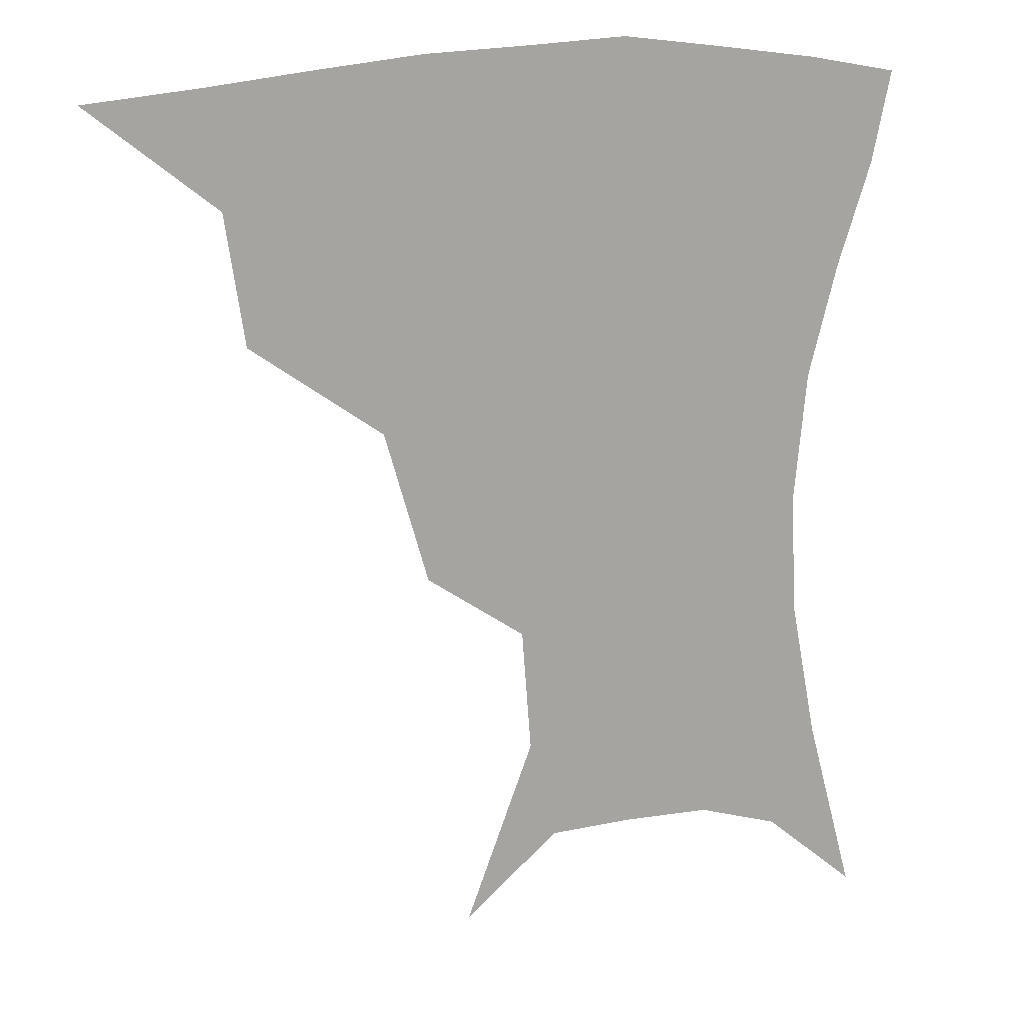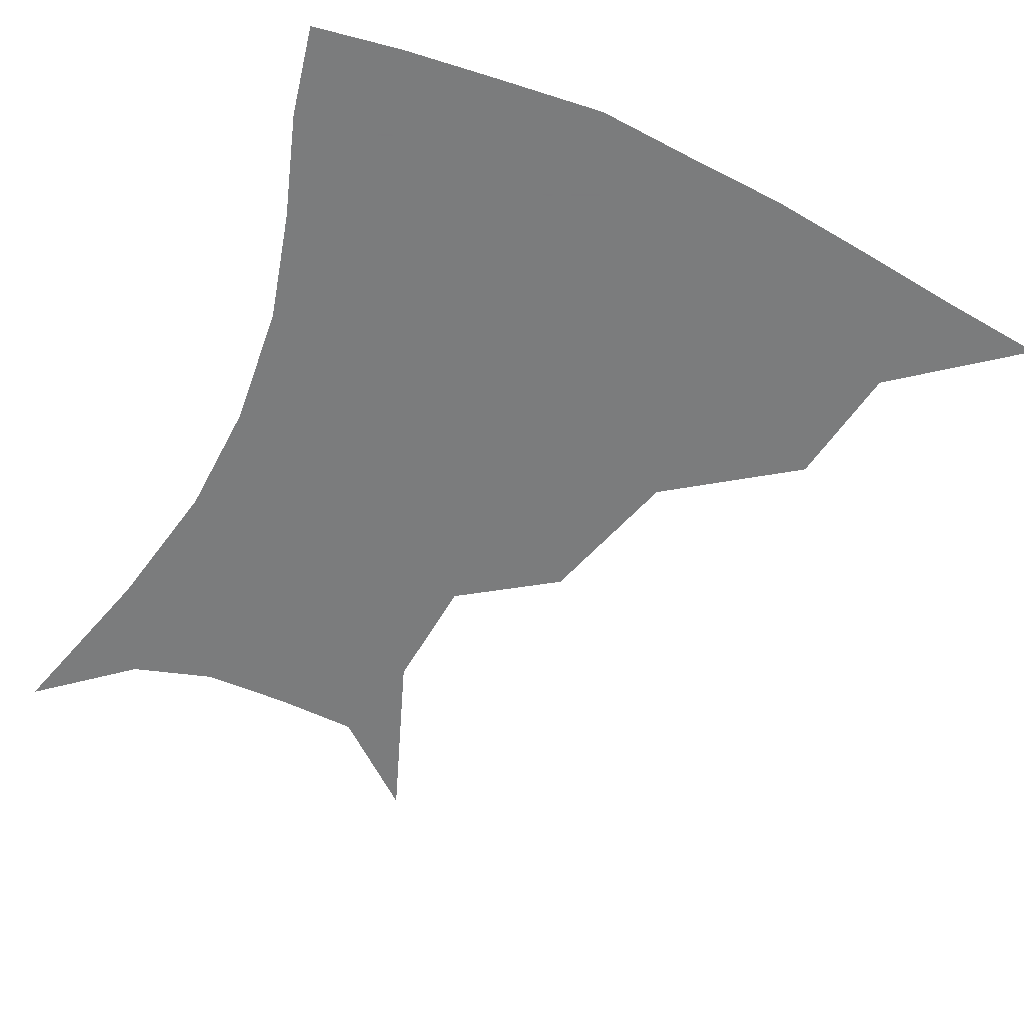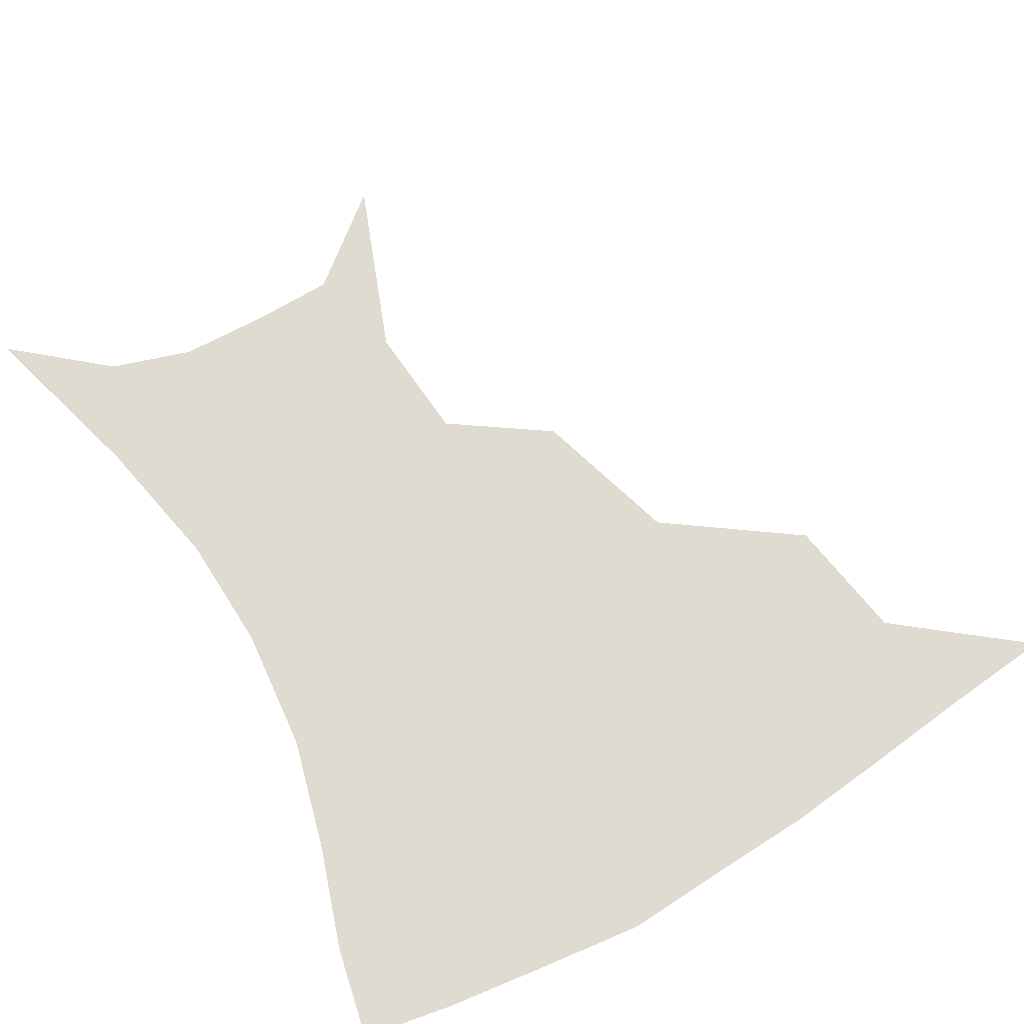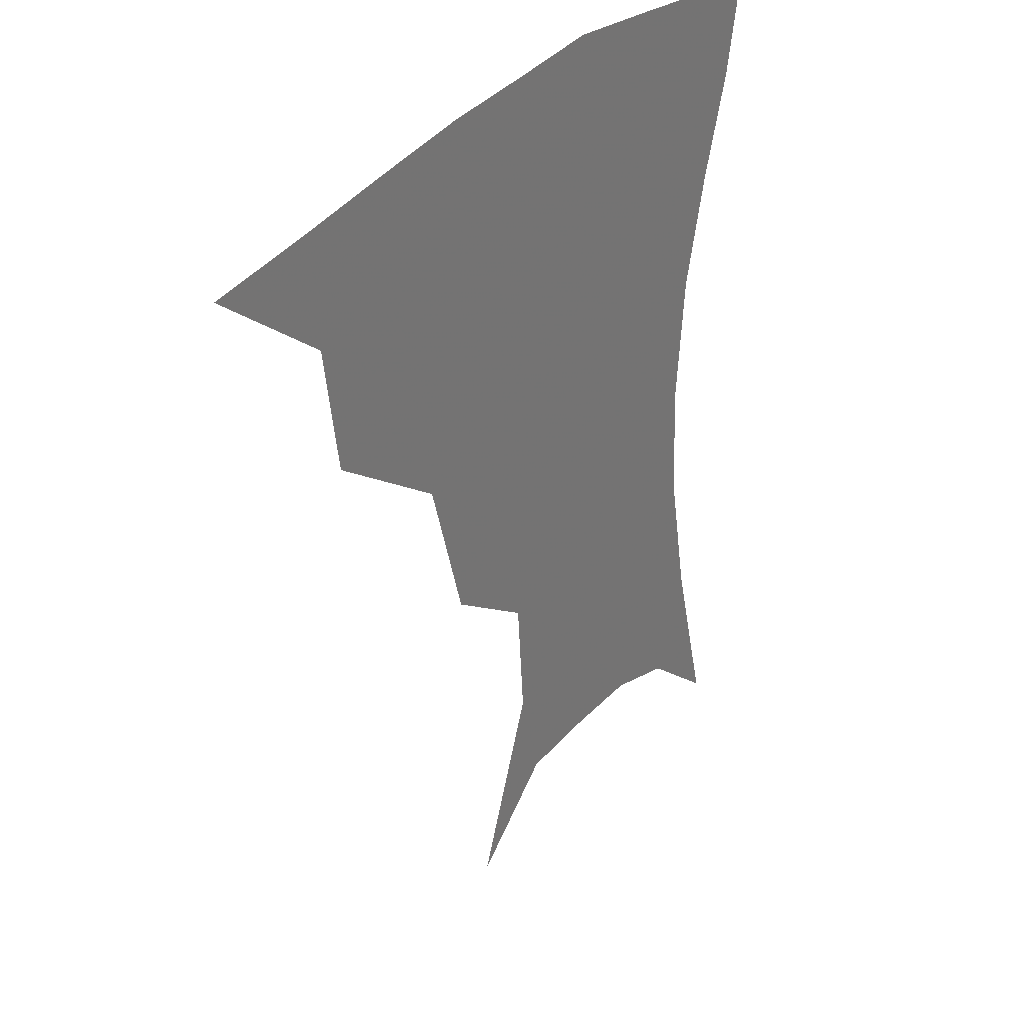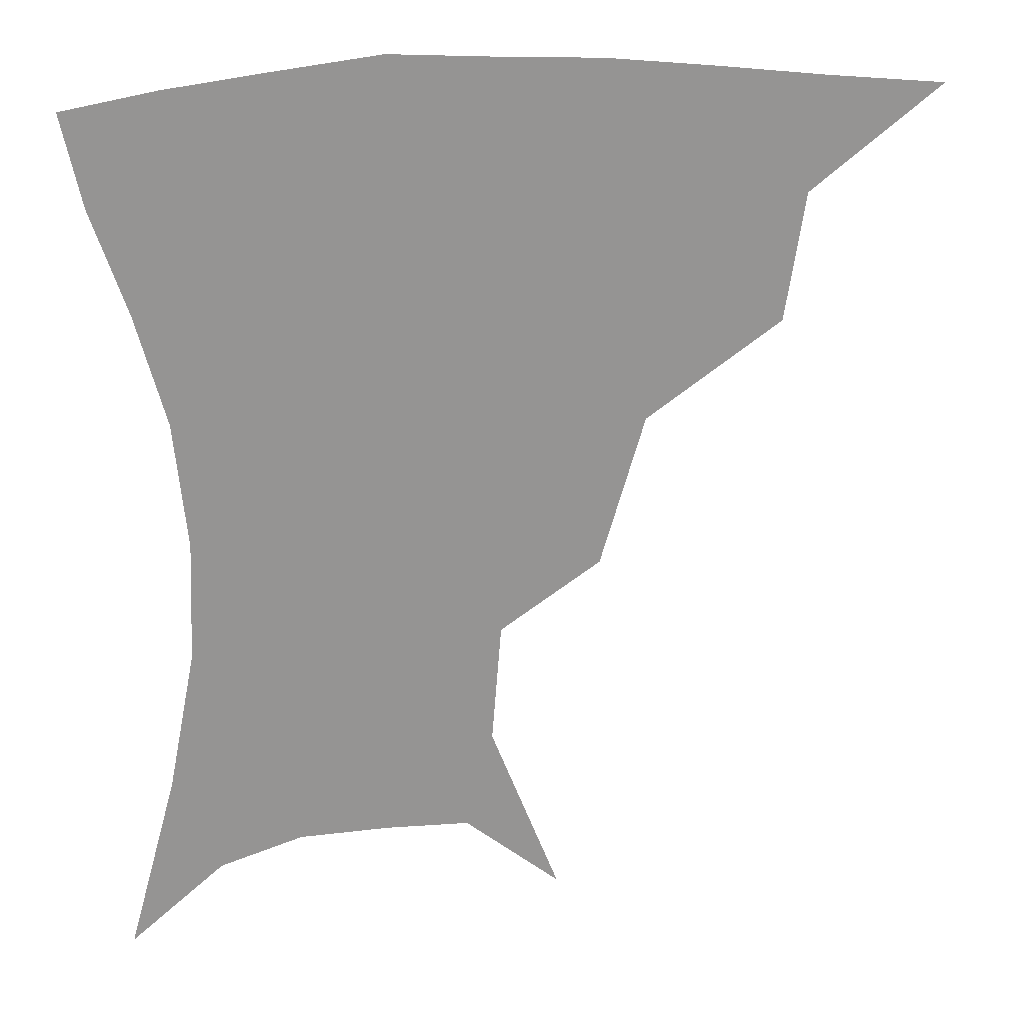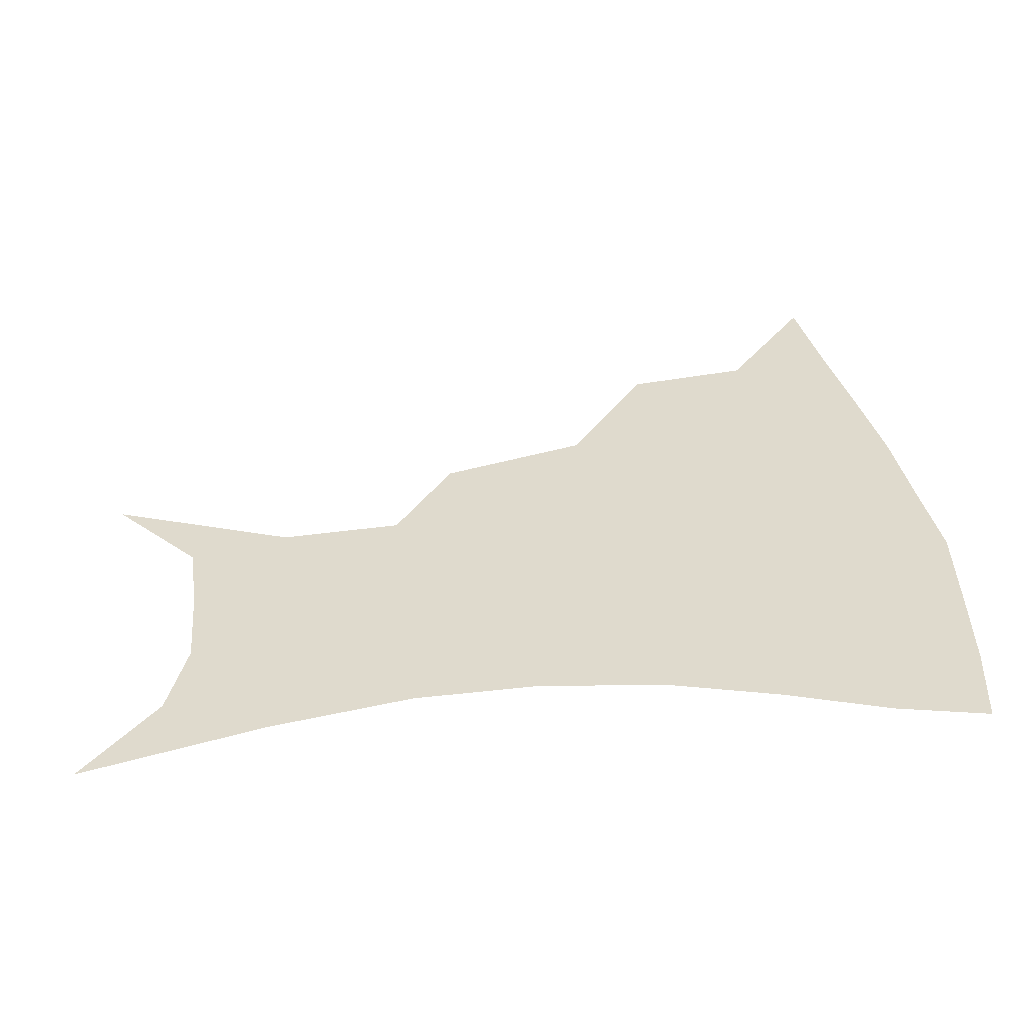
<metadata>
{"format":"obj","ext":"obj","renderer":"f3d","projection":"perspective","resolution":1024,"background":"white","views":[{"elev":15.6,"azim":-22.6,"up":"+Y"},{"elev":-58.6,"azim":154.7,"up":"+Z"},{"elev":69.8,"azim":149.9,"up":"+Z"},{"elev":32.9,"azim":-56.0,"up":"+Y"},{"elev":23.3,"azim":171.5,"up":"+Y"},{"elev":32.8,"azim":83.0,"up":"+Z"}]}
</metadata>
<code>
v 453.1 354.7 0
v 494.2 290.8 0
v 488.8 326.3 0
v 484.8 357.8 0
v 543.7 222.1 0
v 531.4 264.3 0
v 523.4 300.3 0
v 519.1 331.5 0
v 514.9 361.2 0
v 555.1 119.6 0
v 574.2 169.1 0
v 571.6 202.9 0
v 561.2 242.3 0
v 554.8 278.1 0
v 551.1 308 0
v 547.6 335.1 0
v 544.1 364.2 0
v 581.7 141.2 0
v 591.1 180 0
v 586.4 215.7 0
v 581.2 252.9 0
v 578.4 283.5 0
v 577.1 311.1 0
v 576.8 337.2 0
v 573.4 365.5 0
v 604.9 141.6 0
v 607.4 184.2 0
v 603.4 221 0
v 601.2 256.4 0
v 601.4 286.5 0
v 602.4 312.8 0
v 603.1 337.9 0
v 601.1 367 0
v 629.9 140.7 0
v 623.8 187.3 0
v 620.7 222.1 0
v 620.7 254.1 0
v 623.1 284.3 0
v 626.2 311.6 0
v 629.1 337.1 0
v 631.1 363.3 0
v 653.1 133.2 0
v 642 181.3 0
v 638.4 215.6 0
v 638.9 247.3 0
v 642.8 280.8 0
v 648.9 309.4 0
v 654.7 334.3 0
v 658.2 359.7 0
v 679.4 110.7 0
v 665.7 161.1 0
v 658.1 200.8 0
v 656.8 234.3 0
v 660.3 269.7 0
v 668.6 300.6 0
v 678.4 329.7 0
v 683.9 355.1 0
v 721 361 0
f 3 4 1
f 6 7 2
f 2 7 3
f 7 8 3
f 3 8 4
f 8 9 4
f 12 13 5
f 5 13 6
f 13 14 6
f 6 14 7
f 14 15 7
f 7 15 8
f 15 16 8
f 8 16 9
f 16 17 9
f 10 18 11
f 18 19 11
f 11 19 12
f 19 20 12
f 12 20 13
f 20 21 13
f 13 21 14
f 21 22 14
f 14 22 15
f 22 23 15
f 15 23 16
f 23 24 16
f 16 24 17
f 24 25 17
f 18 26 19
f 26 27 19
f 19 27 20
f 27 28 20
f 20 28 21
f 28 29 21
f 21 29 22
f 29 30 22
f 22 30 23
f 30 31 23
f 23 31 24
f 31 32 24
f 24 32 25
f 32 33 25
f 26 34 27
f 34 35 27
f 27 35 28
f 35 36 28
f 28 36 29
f 36 37 29
f 29 37 30
f 37 38 30
f 30 38 31
f 38 39 31
f 31 39 32
f 39 40 32
f 32 40 33
f 40 41 33
f 34 42 35
f 42 43 35
f 35 43 36
f 43 44 36
f 36 44 37
f 44 45 37
f 37 45 38
f 45 46 38
f 38 46 39
f 46 47 39
f 39 47 40
f 47 48 40
f 40 48 41
f 48 49 41
f 42 50 43
f 50 51 43
f 43 51 44
f 51 52 44
f 44 52 45
f 52 53 45
f 45 53 46
f 53 54 46
f 46 54 47
f 54 55 47
f 47 55 48
f 55 56 48
f 48 56 49
f 56 57 49

</code>
